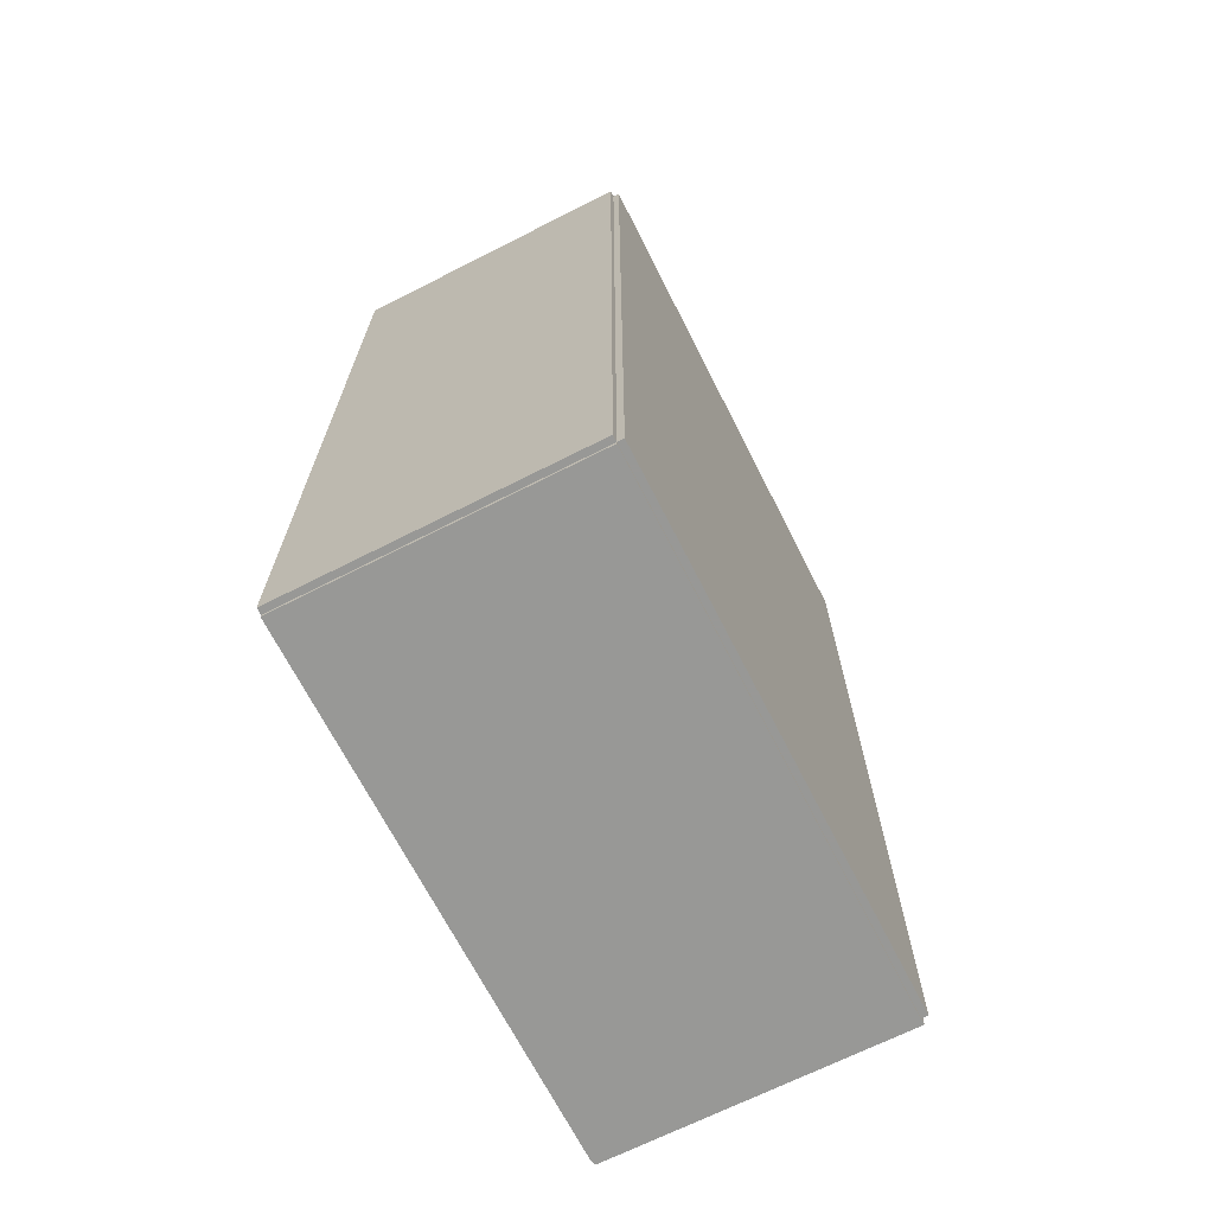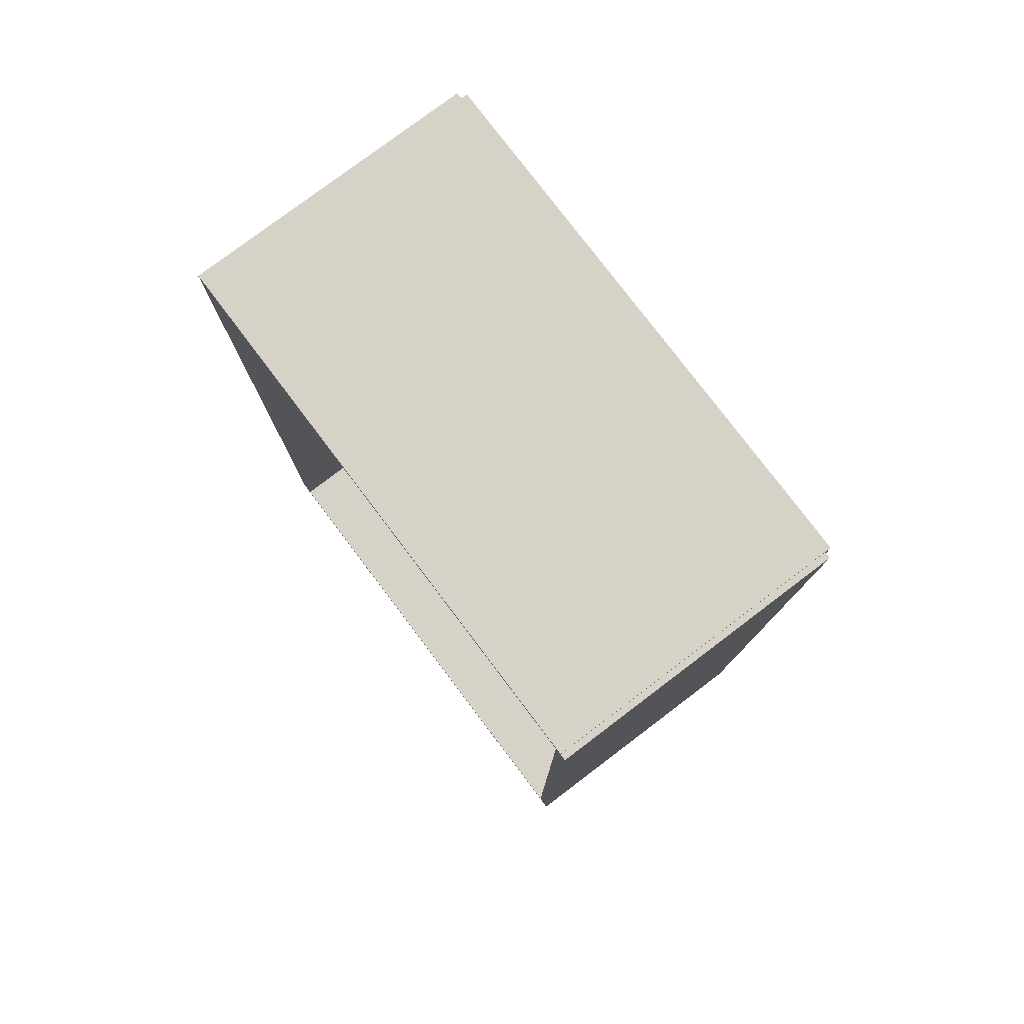
<metadata>
{"format":"obj","ext":"obj","renderer":"f3d","projection":"perspective","resolution":1024,"background":"white","views":[{"elev":-68.5,"azim":-153.1,"up":"+Y"},{"elev":78.6,"azim":142.9,"up":"+Y"}]}
</metadata>
<code>
v -0.07715 -0.2362 -0.003336
v -0.07715 -0.2362 0.003336
v -0.07715 0.2362 -0.003336
v -0.07715 0.2362 0.003336
v 0.07715 -0.2362 -0.003336
v 0.07715 -0.2362 0.003336
v 0.07715 0.2362 -0.003336
v 0.07715 0.2362 0.003336
v -0.07382 -0.2362 0
v -0.08049 -0.2362 0
v -0.07382 0.2362 0
v -0.08049 0.2362 0
v -0.07382 -0.2362 0.2812
v -0.08049 -0.2362 0.2812
v -0.07382 0.2362 0.2812
v -0.08049 0.2362 0.2812
v -0.07715 0.2344 0.2812
v -0.07715 0.238 0.2812
v -0.07715 0.2344 0
v -0.07715 0.238 0
v 0.07715 0.2344 0.2812
v 0.07715 0.238 0.2812
v 0.07715 0.2344 0
v 0.07715 0.238 0
v -0.07715 -0.2344 0
v -0.07715 -0.238 0
v -0.07715 -0.2344 0.2812
v -0.07715 -0.238 0.2812
v 0.07715 -0.2344 0
v 0.07715 -0.238 0
v 0.07715 -0.2344 0.2812
v 0.07715 -0.238 0.2812
v -0.07715 -0.2362 0.2779
v -0.07715 -0.2362 0.2846
v -0.07715 0.2362 0.2779
v -0.07715 0.2362 0.2846
v 0.07715 -0.2362 0.2779
v 0.07715 -0.2362 0.2846
v 0.07715 0.2362 0.2779
v 0.07715 0.2362 0.2846
v -0.02035 0.1927 0.006672
v 0.009545 0.1927 0.006672
v 0.009545 0.1927 0.06821
v -0.02035 0.1927 0.06821
v 0.008971 0.1985 0.006672
v 0.008971 0.1985 0.06821
v 0.00727 0.2041 0.006672
v 0.00727 0.2041 0.06821
v 0.004508 0.2093 0.006672
v 0.004508 0.2093 0.06821
v 0.0007899 0.2138 0.006672
v 0.0007899 0.2138 0.06821
v -0.00374 0.2175 0.006672
v -0.00374 0.2175 0.06821
v -0.008908 0.2203 0.006672
v -0.008908 0.2203 0.06821
v -0.01452 0.222 0.006672
v -0.01452 0.222 0.06821
v -0.02035 0.2226 0.006672
v -0.02035 0.2226 0.06821
v -0.02618 0.222 0.006672
v -0.02618 0.222 0.06821
v -0.03179 0.2203 0.006672
v -0.03179 0.2203 0.06821
v -0.03696 0.2175 0.006672
v -0.03696 0.2175 0.06821
v -0.04149 0.2138 0.006672
v -0.04149 0.2138 0.06821
v -0.0452 0.2093 0.006672
v -0.0452 0.2093 0.06821
v -0.04797 0.2041 0.006672
v -0.04797 0.2041 0.06821
v -0.04967 0.1985 0.006672
v -0.04967 0.1985 0.06821
v -0.05024 0.1927 0.006672
v -0.05024 0.1927 0.06821
v -0.04967 0.1868 0.006672
v -0.04967 0.1868 0.06821
v -0.04797 0.1812 0.006672
v -0.04797 0.1812 0.06821
v -0.0452 0.1761 0.006672
v -0.0452 0.1761 0.06821
v -0.04149 0.1715 0.006672
v -0.04149 0.1715 0.06821
v -0.03696 0.1678 0.006672
v -0.03696 0.1678 0.06821
v -0.03179 0.1651 0.006672
v -0.03179 0.1651 0.06821
v -0.02618 0.1634 0.006672
v -0.02618 0.1634 0.06821
v -0.02035 0.1628 0.006672
v -0.02035 0.1628 0.06821
v -0.01452 0.1634 0.006672
v -0.01452 0.1634 0.06821
v -0.008908 0.1651 0.006672
v -0.008908 0.1651 0.06821
v -0.00374 0.1678 0.006672
v -0.00374 0.1678 0.06821
v 0.0007899 0.1715 0.006672
v 0.0007899 0.1715 0.06821
v 0.004508 0.1761 0.006672
v 0.004508 0.1761 0.06821
v 0.00727 0.1812 0.006672
v 0.00727 0.1812 0.06821
v 0.008971 0.1868 0.006672
v 0.008971 0.1868 0.06821
v -0.00237 0.1218 0.006672
v 0.02459 0.1218 0.006672
v 0.02459 0.1218 0.09533
v -0.00237 0.1218 0.09533
v 0.02407 0.1271 0.006672
v 0.02407 0.1271 0.09533
v 0.02254 0.1322 0.006672
v 0.02254 0.1322 0.09533
v 0.02005 0.1368 0.006672
v 0.02005 0.1368 0.09533
v 0.01669 0.1409 0.006672
v 0.01669 0.1409 0.09533
v 0.01261 0.1442 0.006672
v 0.01261 0.1442 0.09533
v 0.007947 0.1467 0.006672
v 0.007947 0.1467 0.09533
v 0.00289 0.1483 0.006672
v 0.00289 0.1483 0.09533
v -0.00237 0.1488 0.006672
v -0.00237 0.1488 0.09533
v -0.007629 0.1483 0.006672
v -0.007629 0.1483 0.09533
v -0.01269 0.1467 0.006672
v -0.01269 0.1467 0.09533
v -0.01735 0.1442 0.006672
v -0.01735 0.1442 0.09533
v -0.02143 0.1409 0.006672
v -0.02143 0.1409 0.09533
v -0.02478 0.1368 0.006672
v -0.02478 0.1368 0.09533
v -0.02728 0.1322 0.006672
v -0.02728 0.1322 0.09533
v -0.02881 0.1271 0.006672
v -0.02881 0.1271 0.09533
v -0.02933 0.1218 0.006672
v -0.02933 0.1218 0.09533
v -0.02881 0.1166 0.006672
v -0.02881 0.1166 0.09533
v -0.02728 0.1115 0.006672
v -0.02728 0.1115 0.09533
v -0.02478 0.1069 0.006672
v -0.02478 0.1069 0.09533
v -0.02143 0.1028 0.006672
v -0.02143 0.1028 0.09533
v -0.01735 0.09942 0.006672
v -0.01735 0.09942 0.09533
v -0.01269 0.09693 0.006672
v -0.01269 0.09693 0.09533
v -0.007629 0.09539 0.006672
v -0.007629 0.09539 0.09533
v -0.00237 0.09488 0.006672
v -0.00237 0.09488 0.09533
v 0.00289 0.09539 0.006672
v 0.00289 0.09539 0.09533
v 0.007947 0.09693 0.006672
v 0.007947 0.09693 0.09533
v 0.01261 0.09942 0.006672
v 0.01261 0.09942 0.09533
v 0.01669 0.1028 0.006672
v 0.01669 0.1028 0.09533
v 0.02005 0.1069 0.006672
v 0.02005 0.1069 0.09533
v 0.02254 0.1115 0.006672
v 0.02254 0.1115 0.09533
v 0.02407 0.1166 0.006672
v 0.02407 0.1166 0.09533
v 0.003696 0.0285 0.006672
v 0.02754 0.0285 0.006672
v 0.02754 0.0285 0.07935
v 0.003696 0.0285 0.07935
v 0.02708 0.03315 0.006672
v 0.02708 0.03315 0.07935
v 0.02572 0.03762 0.006672
v 0.02572 0.03762 0.07935
v 0.02352 0.04174 0.006672
v 0.02352 0.04174 0.07935
v 0.02056 0.04536 0.006672
v 0.02056 0.04536 0.07935
v 0.01694 0.04832 0.006672
v 0.01694 0.04832 0.07935
v 0.01282 0.05052 0.006672
v 0.01282 0.05052 0.07935
v 0.008348 0.05188 0.006672
v 0.008348 0.05188 0.07935
v 0.003696 0.05234 0.006672
v 0.003696 0.05234 0.07935
v -0.0009556 0.05188 0.006672
v -0.0009556 0.05188 0.07935
v -0.005429 0.05052 0.006672
v -0.005429 0.05052 0.07935
v -0.009551 0.04832 0.006672
v -0.009551 0.04832 0.07935
v -0.01316 0.04536 0.006672
v -0.01316 0.04536 0.07935
v -0.01613 0.04174 0.006672
v -0.01613 0.04174 0.07935
v -0.01833 0.03762 0.006672
v -0.01833 0.03762 0.07935
v -0.01969 0.03315 0.006672
v -0.01969 0.03315 0.07935
v -0.02015 0.0285 0.006672
v -0.02015 0.0285 0.07935
v -0.01969 0.02384 0.006672
v -0.01969 0.02384 0.07935
v -0.01833 0.01937 0.006672
v -0.01833 0.01937 0.07935
v -0.01613 0.01525 0.006672
v -0.01613 0.01525 0.07935
v -0.01316 0.01164 0.006672
v -0.01316 0.01164 0.07935
v -0.009551 0.008671 0.006672
v -0.009551 0.008671 0.07935
v -0.005429 0.006467 0.006672
v -0.005429 0.006467 0.07935
v -0.0009556 0.00511 0.006672
v -0.0009556 0.00511 0.07935
v 0.003696 0.004652 0.006672
v 0.003696 0.004652 0.07935
v 0.008348 0.00511 0.006672
v 0.008348 0.00511 0.07935
v 0.01282 0.006467 0.006672
v 0.01282 0.006467 0.07935
v 0.01694 0.008671 0.006672
v 0.01694 0.008671 0.07935
v 0.02056 0.01164 0.006672
v 0.02056 0.01164 0.07935
v 0.02352 0.01525 0.006672
v 0.02352 0.01525 0.07935
v 0.02572 0.01937 0.006672
v 0.02572 0.01937 0.07935
v 0.02708 0.02384 0.006672
v 0.02708 0.02384 0.07935
v 0.003696 0.0285 0.07935
v 0.02754 0.0285 0.07935
v 0.02754 0.0285 0.152
v 0.003696 0.0285 0.152
v 0.02708 0.03315 0.07935
v 0.02708 0.03315 0.152
v 0.02572 0.03762 0.07935
v 0.02572 0.03762 0.152
v 0.02352 0.04174 0.07935
v 0.02352 0.04174 0.152
v 0.02056 0.04536 0.07935
v 0.02056 0.04536 0.152
v 0.01694 0.04832 0.07935
v 0.01694 0.04832 0.152
v 0.01282 0.05052 0.07935
v 0.01282 0.05052 0.152
v 0.008348 0.05188 0.07935
v 0.008348 0.05188 0.152
v 0.003696 0.05234 0.07935
v 0.003696 0.05234 0.152
v -0.0009556 0.05188 0.07935
v -0.0009556 0.05188 0.152
v -0.005429 0.05052 0.07935
v -0.005429 0.05052 0.152
v -0.009551 0.04832 0.07935
v -0.009551 0.04832 0.152
v -0.01316 0.04536 0.07935
v -0.01316 0.04536 0.152
v -0.01613 0.04174 0.07935
v -0.01613 0.04174 0.152
v -0.01833 0.03762 0.07935
v -0.01833 0.03762 0.152
v -0.01969 0.03315 0.07935
v -0.01969 0.03315 0.152
v -0.02015 0.0285 0.07935
v -0.02015 0.0285 0.152
v -0.01969 0.02384 0.07935
v -0.01969 0.02384 0.152
v -0.01833 0.01937 0.07935
v -0.01833 0.01937 0.152
v -0.01613 0.01525 0.07935
v -0.01613 0.01525 0.152
v -0.01316 0.01164 0.07935
v -0.01316 0.01164 0.152
v -0.009551 0.008671 0.07935
v -0.009551 0.008671 0.152
v -0.005429 0.006467 0.07935
v -0.005429 0.006467 0.152
v -0.0009556 0.00511 0.07935
v -0.0009556 0.00511 0.152
v 0.003696 0.004652 0.07935
v 0.003696 0.004652 0.152
v 0.008348 0.00511 0.07935
v 0.008348 0.00511 0.152
v 0.01282 0.006467 0.07935
v 0.01282 0.006467 0.152
v 0.01694 0.008671 0.07935
v 0.01694 0.008671 0.152
v 0.02056 0.01164 0.07935
v 0.02056 0.01164 0.152
v 0.02352 0.01525 0.07935
v 0.02352 0.01525 0.152
v 0.02572 0.01937 0.07935
v 0.02572 0.01937 0.152
v 0.02708 0.02384 0.07935
v 0.02708 0.02384 0.152
v 0.003696 0.0285 0.152
v 0.02754 0.0285 0.152
v 0.02754 0.0285 0.2247
v 0.003696 0.0285 0.2247
v 0.02708 0.03315 0.152
v 0.02708 0.03315 0.2247
v 0.02572 0.03762 0.152
v 0.02572 0.03762 0.2247
v 0.02352 0.04174 0.152
v 0.02352 0.04174 0.2247
v 0.02056 0.04536 0.152
v 0.02056 0.04536 0.2247
v 0.01694 0.04832 0.152
v 0.01694 0.04832 0.2247
v 0.01282 0.05052 0.152
v 0.01282 0.05052 0.2247
v 0.008348 0.05188 0.152
v 0.008348 0.05188 0.2247
v 0.003696 0.05234 0.152
v 0.003696 0.05234 0.2247
v -0.0009556 0.05188 0.152
v -0.0009556 0.05188 0.2247
v -0.005429 0.05052 0.152
v -0.005429 0.05052 0.2247
v -0.009551 0.04832 0.152
v -0.009551 0.04832 0.2247
v -0.01316 0.04536 0.152
v -0.01316 0.04536 0.2247
v -0.01613 0.04174 0.152
v -0.01613 0.04174 0.2247
v -0.01833 0.03762 0.152
v -0.01833 0.03762 0.2247
v -0.01969 0.03315 0.152
v -0.01969 0.03315 0.2247
v -0.02015 0.0285 0.152
v -0.02015 0.0285 0.2247
v -0.01969 0.02384 0.152
v -0.01969 0.02384 0.2247
v -0.01833 0.01937 0.152
v -0.01833 0.01937 0.2247
v -0.01613 0.01525 0.152
v -0.01613 0.01525 0.2247
v -0.01316 0.01164 0.152
v -0.01316 0.01164 0.2247
v -0.009551 0.008671 0.152
v -0.009551 0.008671 0.2247
v -0.005429 0.006467 0.152
v -0.005429 0.006467 0.2247
v -0.0009556 0.00511 0.152
v -0.0009556 0.00511 0.2247
v 0.003696 0.004652 0.152
v 0.003696 0.004652 0.2247
v 0.008348 0.00511 0.152
v 0.008348 0.00511 0.2247
v 0.01282 0.006467 0.152
v 0.01282 0.006467 0.2247
v 0.01694 0.008671 0.152
v 0.01694 0.008671 0.2247
v 0.02056 0.01164 0.152
v 0.02056 0.01164 0.2247
v 0.02352 0.01525 0.152
v 0.02352 0.01525 0.2247
v 0.02572 0.01937 0.152
v 0.02572 0.01937 0.2247
v 0.02708 0.02384 0.152
v 0.02708 0.02384 0.2247
f 2 4 1
f 5 2 1
f 1 4 3
f 3 5 1
f 2 8 4
f 6 2 5
f 6 8 2
f 4 8 3
f 7 5 3
f 3 8 7
f 7 6 5
f 8 6 7
f 10 12 9
f 13 10 9
f 9 12 11
f 11 13 9
f 10 16 12
f 14 10 13
f 14 16 10
f 12 16 11
f 15 13 11
f 11 16 15
f 15 14 13
f 16 14 15
f 18 20 17
f 21 18 17
f 17 20 19
f 19 21 17
f 18 24 20
f 22 18 21
f 22 24 18
f 20 24 19
f 23 21 19
f 19 24 23
f 23 22 21
f 24 22 23
f 26 28 25
f 29 26 25
f 25 28 27
f 27 29 25
f 26 32 28
f 30 26 29
f 30 32 26
f 28 32 27
f 31 29 27
f 27 32 31
f 31 30 29
f 32 30 31
f 34 36 33
f 37 34 33
f 33 36 35
f 35 37 33
f 34 40 36
f 38 34 37
f 38 40 34
f 36 40 35
f 39 37 35
f 35 40 39
f 39 38 37
f 40 38 39
f 42 41 45
f 42 45 43
f 43 45 46
f 43 46 44
f 45 41 47
f 45 47 46
f 46 47 48
f 46 48 44
f 47 41 49
f 47 49 48
f 48 49 50
f 48 50 44
f 49 41 51
f 49 51 50
f 50 51 52
f 50 52 44
f 51 41 53
f 51 53 52
f 52 53 54
f 52 54 44
f 53 41 55
f 53 55 54
f 54 55 56
f 54 56 44
f 55 41 57
f 55 57 56
f 56 57 58
f 56 58 44
f 57 41 59
f 57 59 58
f 58 59 60
f 58 60 44
f 59 41 61
f 59 61 60
f 60 61 62
f 60 62 44
f 61 41 63
f 61 63 62
f 62 63 64
f 62 64 44
f 63 41 65
f 63 65 64
f 64 65 66
f 64 66 44
f 65 41 67
f 65 67 66
f 66 67 68
f 66 68 44
f 67 41 69
f 67 69 68
f 68 69 70
f 68 70 44
f 69 41 71
f 69 71 70
f 70 71 72
f 70 72 44
f 71 41 73
f 71 73 72
f 72 73 74
f 72 74 44
f 73 41 75
f 73 75 74
f 74 75 76
f 74 76 44
f 75 41 77
f 75 77 76
f 76 77 78
f 76 78 44
f 77 41 79
f 77 79 78
f 78 79 80
f 78 80 44
f 79 41 81
f 79 81 80
f 80 81 82
f 80 82 44
f 81 41 83
f 81 83 82
f 82 83 84
f 82 84 44
f 83 41 85
f 83 85 84
f 84 85 86
f 84 86 44
f 85 41 87
f 85 87 86
f 86 87 88
f 86 88 44
f 87 41 89
f 87 89 88
f 88 89 90
f 88 90 44
f 89 41 91
f 89 91 90
f 90 91 92
f 90 92 44
f 91 41 93
f 91 93 92
f 92 93 94
f 92 94 44
f 93 41 95
f 93 95 94
f 94 95 96
f 94 96 44
f 95 41 97
f 95 97 96
f 96 97 98
f 96 98 44
f 97 41 99
f 97 99 98
f 98 99 100
f 98 100 44
f 99 41 101
f 99 101 100
f 100 101 102
f 100 102 44
f 101 41 103
f 101 103 102
f 102 103 104
f 102 104 44
f 103 41 105
f 103 105 104
f 104 105 106
f 104 106 44
f 105 41 42
f 105 42 106
f 106 42 43
f 106 43 44
f 108 107 111
f 108 111 109
f 109 111 112
f 109 112 110
f 111 107 113
f 111 113 112
f 112 113 114
f 112 114 110
f 113 107 115
f 113 115 114
f 114 115 116
f 114 116 110
f 115 107 117
f 115 117 116
f 116 117 118
f 116 118 110
f 117 107 119
f 117 119 118
f 118 119 120
f 118 120 110
f 119 107 121
f 119 121 120
f 120 121 122
f 120 122 110
f 121 107 123
f 121 123 122
f 122 123 124
f 122 124 110
f 123 107 125
f 123 125 124
f 124 125 126
f 124 126 110
f 125 107 127
f 125 127 126
f 126 127 128
f 126 128 110
f 127 107 129
f 127 129 128
f 128 129 130
f 128 130 110
f 129 107 131
f 129 131 130
f 130 131 132
f 130 132 110
f 131 107 133
f 131 133 132
f 132 133 134
f 132 134 110
f 133 107 135
f 133 135 134
f 134 135 136
f 134 136 110
f 135 107 137
f 135 137 136
f 136 137 138
f 136 138 110
f 137 107 139
f 137 139 138
f 138 139 140
f 138 140 110
f 139 107 141
f 139 141 140
f 140 141 142
f 140 142 110
f 141 107 143
f 141 143 142
f 142 143 144
f 142 144 110
f 143 107 145
f 143 145 144
f 144 145 146
f 144 146 110
f 145 107 147
f 145 147 146
f 146 147 148
f 146 148 110
f 147 107 149
f 147 149 148
f 148 149 150
f 148 150 110
f 149 107 151
f 149 151 150
f 150 151 152
f 150 152 110
f 151 107 153
f 151 153 152
f 152 153 154
f 152 154 110
f 153 107 155
f 153 155 154
f 154 155 156
f 154 156 110
f 155 107 157
f 155 157 156
f 156 157 158
f 156 158 110
f 157 107 159
f 157 159 158
f 158 159 160
f 158 160 110
f 159 107 161
f 159 161 160
f 160 161 162
f 160 162 110
f 161 107 163
f 161 163 162
f 162 163 164
f 162 164 110
f 163 107 165
f 163 165 164
f 164 165 166
f 164 166 110
f 165 107 167
f 165 167 166
f 166 167 168
f 166 168 110
f 167 107 169
f 167 169 168
f 168 169 170
f 168 170 110
f 169 107 171
f 169 171 170
f 170 171 172
f 170 172 110
f 171 107 108
f 171 108 172
f 172 108 109
f 172 109 110
f 174 173 177
f 174 177 175
f 175 177 178
f 175 178 176
f 177 173 179
f 177 179 178
f 178 179 180
f 178 180 176
f 179 173 181
f 179 181 180
f 180 181 182
f 180 182 176
f 181 173 183
f 181 183 182
f 182 183 184
f 182 184 176
f 183 173 185
f 183 185 184
f 184 185 186
f 184 186 176
f 185 173 187
f 185 187 186
f 186 187 188
f 186 188 176
f 187 173 189
f 187 189 188
f 188 189 190
f 188 190 176
f 189 173 191
f 189 191 190
f 190 191 192
f 190 192 176
f 191 173 193
f 191 193 192
f 192 193 194
f 192 194 176
f 193 173 195
f 193 195 194
f 194 195 196
f 194 196 176
f 195 173 197
f 195 197 196
f 196 197 198
f 196 198 176
f 197 173 199
f 197 199 198
f 198 199 200
f 198 200 176
f 199 173 201
f 199 201 200
f 200 201 202
f 200 202 176
f 201 173 203
f 201 203 202
f 202 203 204
f 202 204 176
f 203 173 205
f 203 205 204
f 204 205 206
f 204 206 176
f 205 173 207
f 205 207 206
f 206 207 208
f 206 208 176
f 207 173 209
f 207 209 208
f 208 209 210
f 208 210 176
f 209 173 211
f 209 211 210
f 210 211 212
f 210 212 176
f 211 173 213
f 211 213 212
f 212 213 214
f 212 214 176
f 213 173 215
f 213 215 214
f 214 215 216
f 214 216 176
f 215 173 217
f 215 217 216
f 216 217 218
f 216 218 176
f 217 173 219
f 217 219 218
f 218 219 220
f 218 220 176
f 219 173 221
f 219 221 220
f 220 221 222
f 220 222 176
f 221 173 223
f 221 223 222
f 222 223 224
f 222 224 176
f 223 173 225
f 223 225 224
f 224 225 226
f 224 226 176
f 225 173 227
f 225 227 226
f 226 227 228
f 226 228 176
f 227 173 229
f 227 229 228
f 228 229 230
f 228 230 176
f 229 173 231
f 229 231 230
f 230 231 232
f 230 232 176
f 231 173 233
f 231 233 232
f 232 233 234
f 232 234 176
f 233 173 235
f 233 235 234
f 234 235 236
f 234 236 176
f 235 173 237
f 235 237 236
f 236 237 238
f 236 238 176
f 237 173 174
f 237 174 238
f 238 174 175
f 238 175 176
f 240 239 243
f 240 243 241
f 241 243 244
f 241 244 242
f 243 239 245
f 243 245 244
f 244 245 246
f 244 246 242
f 245 239 247
f 245 247 246
f 246 247 248
f 246 248 242
f 247 239 249
f 247 249 248
f 248 249 250
f 248 250 242
f 249 239 251
f 249 251 250
f 250 251 252
f 250 252 242
f 251 239 253
f 251 253 252
f 252 253 254
f 252 254 242
f 253 239 255
f 253 255 254
f 254 255 256
f 254 256 242
f 255 239 257
f 255 257 256
f 256 257 258
f 256 258 242
f 257 239 259
f 257 259 258
f 258 259 260
f 258 260 242
f 259 239 261
f 259 261 260
f 260 261 262
f 260 262 242
f 261 239 263
f 261 263 262
f 262 263 264
f 262 264 242
f 263 239 265
f 263 265 264
f 264 265 266
f 264 266 242
f 265 239 267
f 265 267 266
f 266 267 268
f 266 268 242
f 267 239 269
f 267 269 268
f 268 269 270
f 268 270 242
f 269 239 271
f 269 271 270
f 270 271 272
f 270 272 242
f 271 239 273
f 271 273 272
f 272 273 274
f 272 274 242
f 273 239 275
f 273 275 274
f 274 275 276
f 274 276 242
f 275 239 277
f 275 277 276
f 276 277 278
f 276 278 242
f 277 239 279
f 277 279 278
f 278 279 280
f 278 280 242
f 279 239 281
f 279 281 280
f 280 281 282
f 280 282 242
f 281 239 283
f 281 283 282
f 282 283 284
f 282 284 242
f 283 239 285
f 283 285 284
f 284 285 286
f 284 286 242
f 285 239 287
f 285 287 286
f 286 287 288
f 286 288 242
f 287 239 289
f 287 289 288
f 288 289 290
f 288 290 242
f 289 239 291
f 289 291 290
f 290 291 292
f 290 292 242
f 291 239 293
f 291 293 292
f 292 293 294
f 292 294 242
f 293 239 295
f 293 295 294
f 294 295 296
f 294 296 242
f 295 239 297
f 295 297 296
f 296 297 298
f 296 298 242
f 297 239 299
f 297 299 298
f 298 299 300
f 298 300 242
f 299 239 301
f 299 301 300
f 300 301 302
f 300 302 242
f 301 239 303
f 301 303 302
f 302 303 304
f 302 304 242
f 303 239 240
f 303 240 304
f 304 240 241
f 304 241 242
f 306 305 309
f 306 309 307
f 307 309 310
f 307 310 308
f 309 305 311
f 309 311 310
f 310 311 312
f 310 312 308
f 311 305 313
f 311 313 312
f 312 313 314
f 312 314 308
f 313 305 315
f 313 315 314
f 314 315 316
f 314 316 308
f 315 305 317
f 315 317 316
f 316 317 318
f 316 318 308
f 317 305 319
f 317 319 318
f 318 319 320
f 318 320 308
f 319 305 321
f 319 321 320
f 320 321 322
f 320 322 308
f 321 305 323
f 321 323 322
f 322 323 324
f 322 324 308
f 323 305 325
f 323 325 324
f 324 325 326
f 324 326 308
f 325 305 327
f 325 327 326
f 326 327 328
f 326 328 308
f 327 305 329
f 327 329 328
f 328 329 330
f 328 330 308
f 329 305 331
f 329 331 330
f 330 331 332
f 330 332 308
f 331 305 333
f 331 333 332
f 332 333 334
f 332 334 308
f 333 305 335
f 333 335 334
f 334 335 336
f 334 336 308
f 335 305 337
f 335 337 336
f 336 337 338
f 336 338 308
f 337 305 339
f 337 339 338
f 338 339 340
f 338 340 308
f 339 305 341
f 339 341 340
f 340 341 342
f 340 342 308
f 341 305 343
f 341 343 342
f 342 343 344
f 342 344 308
f 343 305 345
f 343 345 344
f 344 345 346
f 344 346 308
f 345 305 347
f 345 347 346
f 346 347 348
f 346 348 308
f 347 305 349
f 347 349 348
f 348 349 350
f 348 350 308
f 349 305 351
f 349 351 350
f 350 351 352
f 350 352 308
f 351 305 353
f 351 353 352
f 352 353 354
f 352 354 308
f 353 305 355
f 353 355 354
f 354 355 356
f 354 356 308
f 355 305 357
f 355 357 356
f 356 357 358
f 356 358 308
f 357 305 359
f 357 359 358
f 358 359 360
f 358 360 308
f 359 305 361
f 359 361 360
f 360 361 362
f 360 362 308
f 361 305 363
f 361 363 362
f 362 363 364
f 362 364 308
f 363 305 365
f 363 365 364
f 364 365 366
f 364 366 308
f 365 305 367
f 365 367 366
f 366 367 368
f 366 368 308
f 367 305 369
f 367 369 368
f 368 369 370
f 368 370 308
f 369 305 306
f 369 306 370
f 370 306 307
f 370 307 308

</code>
